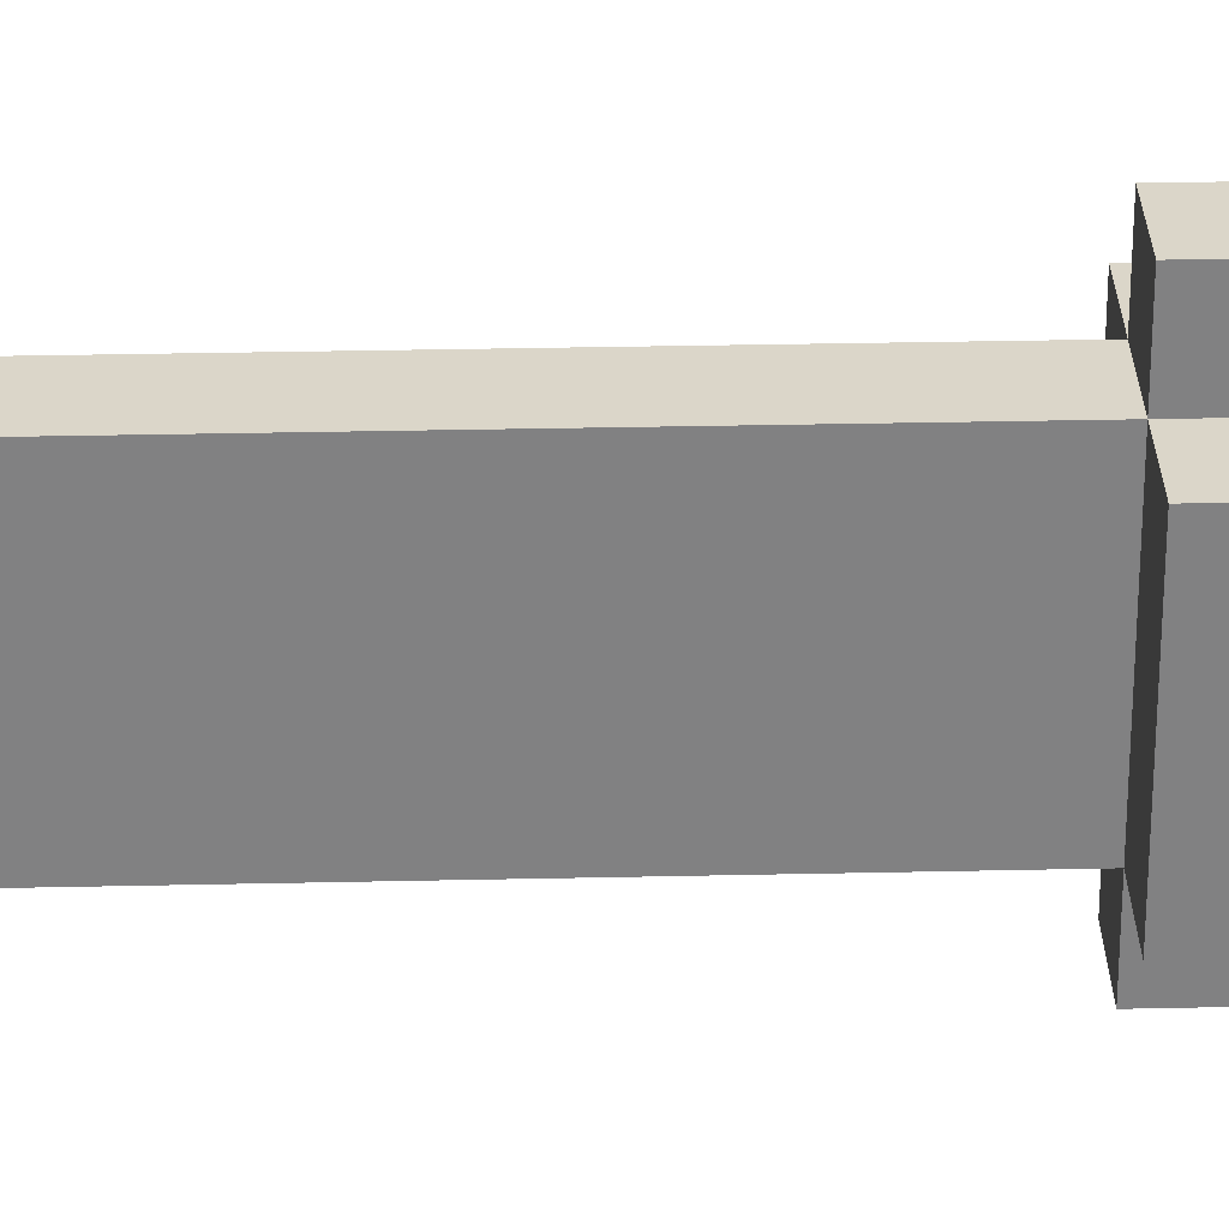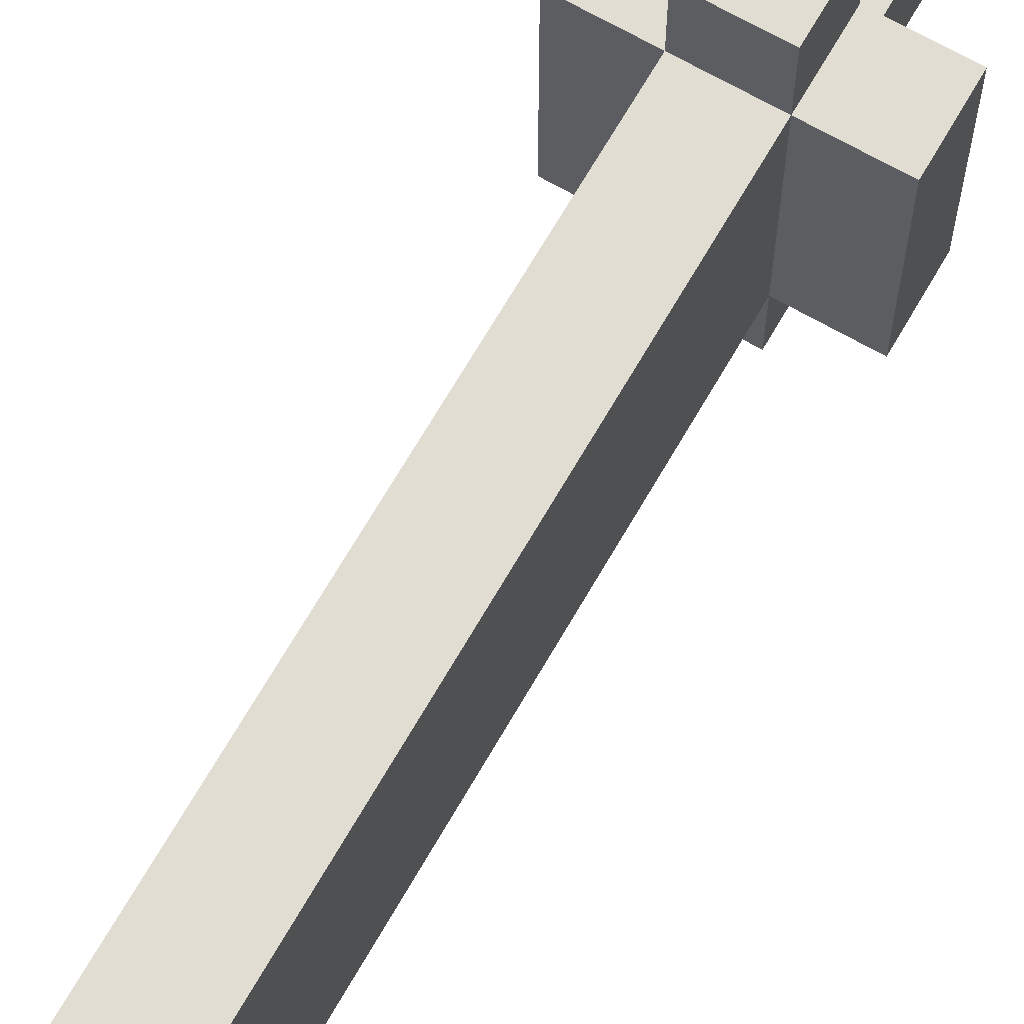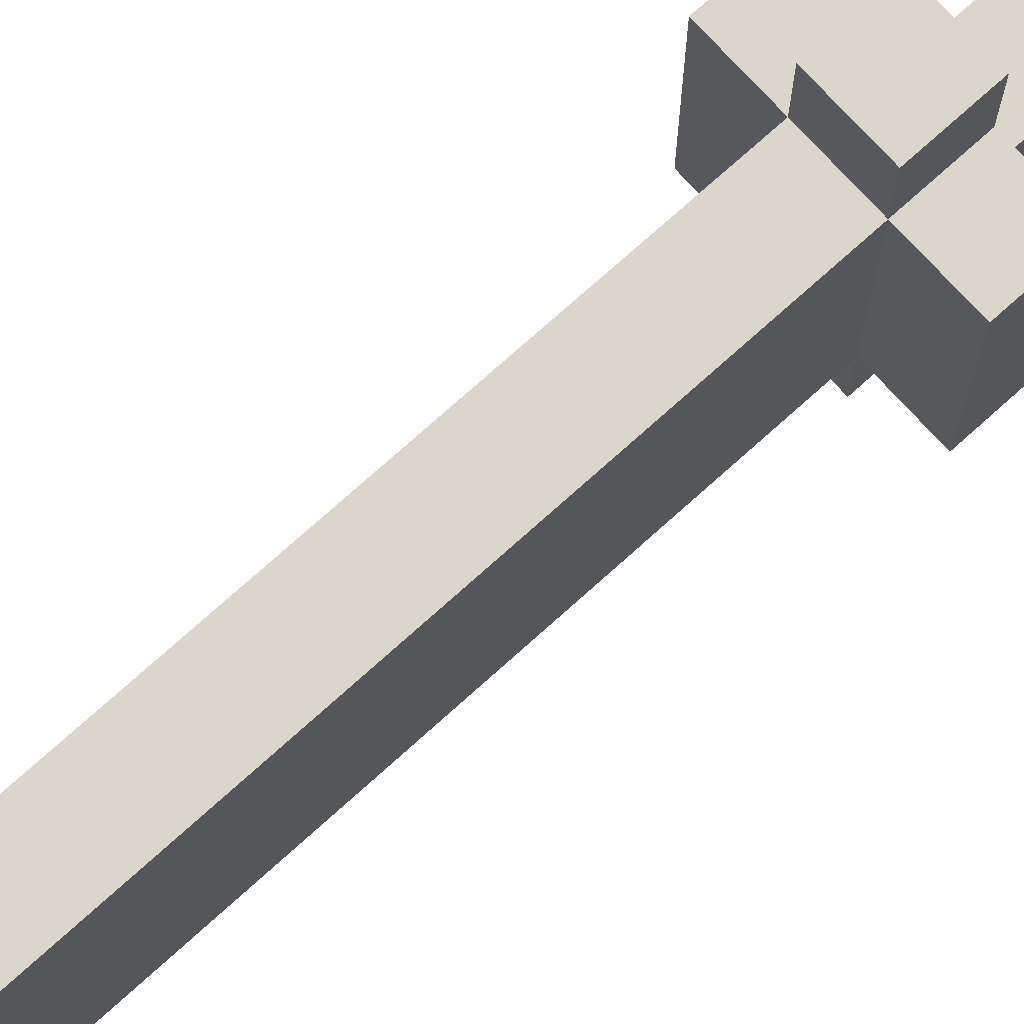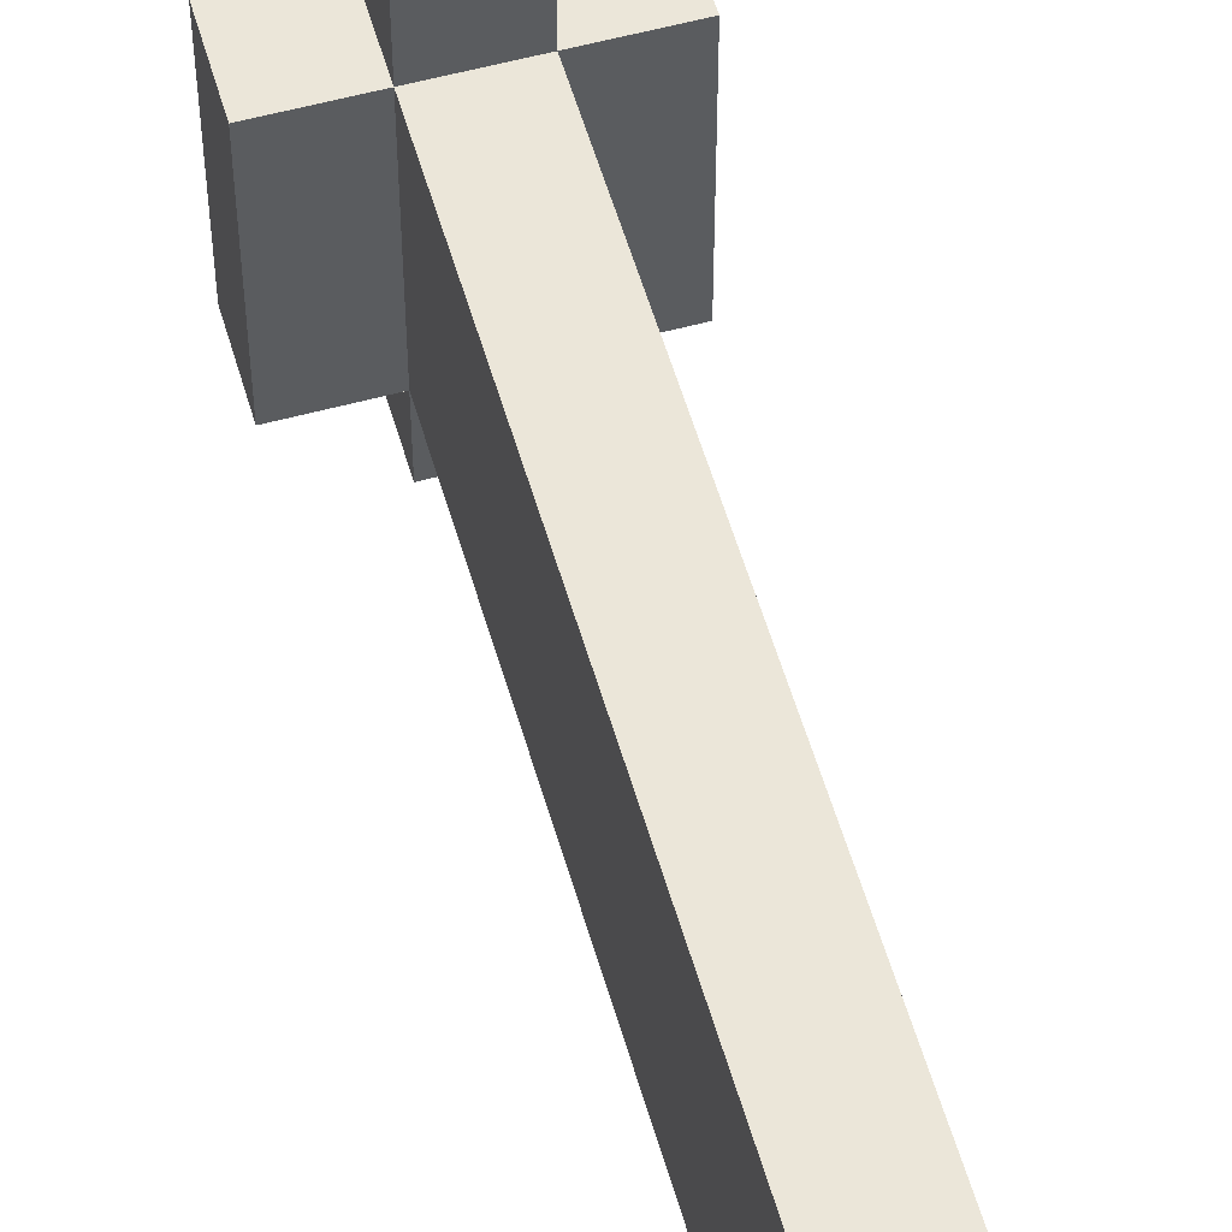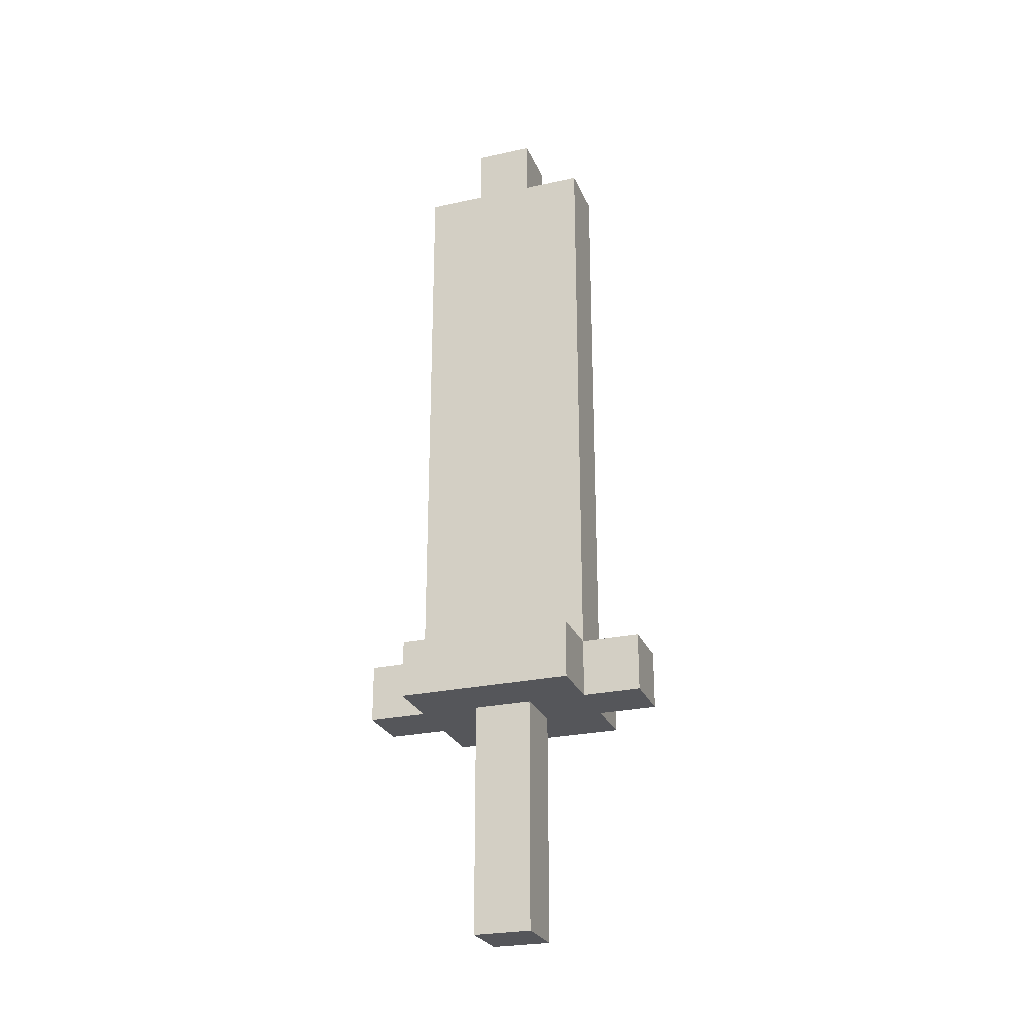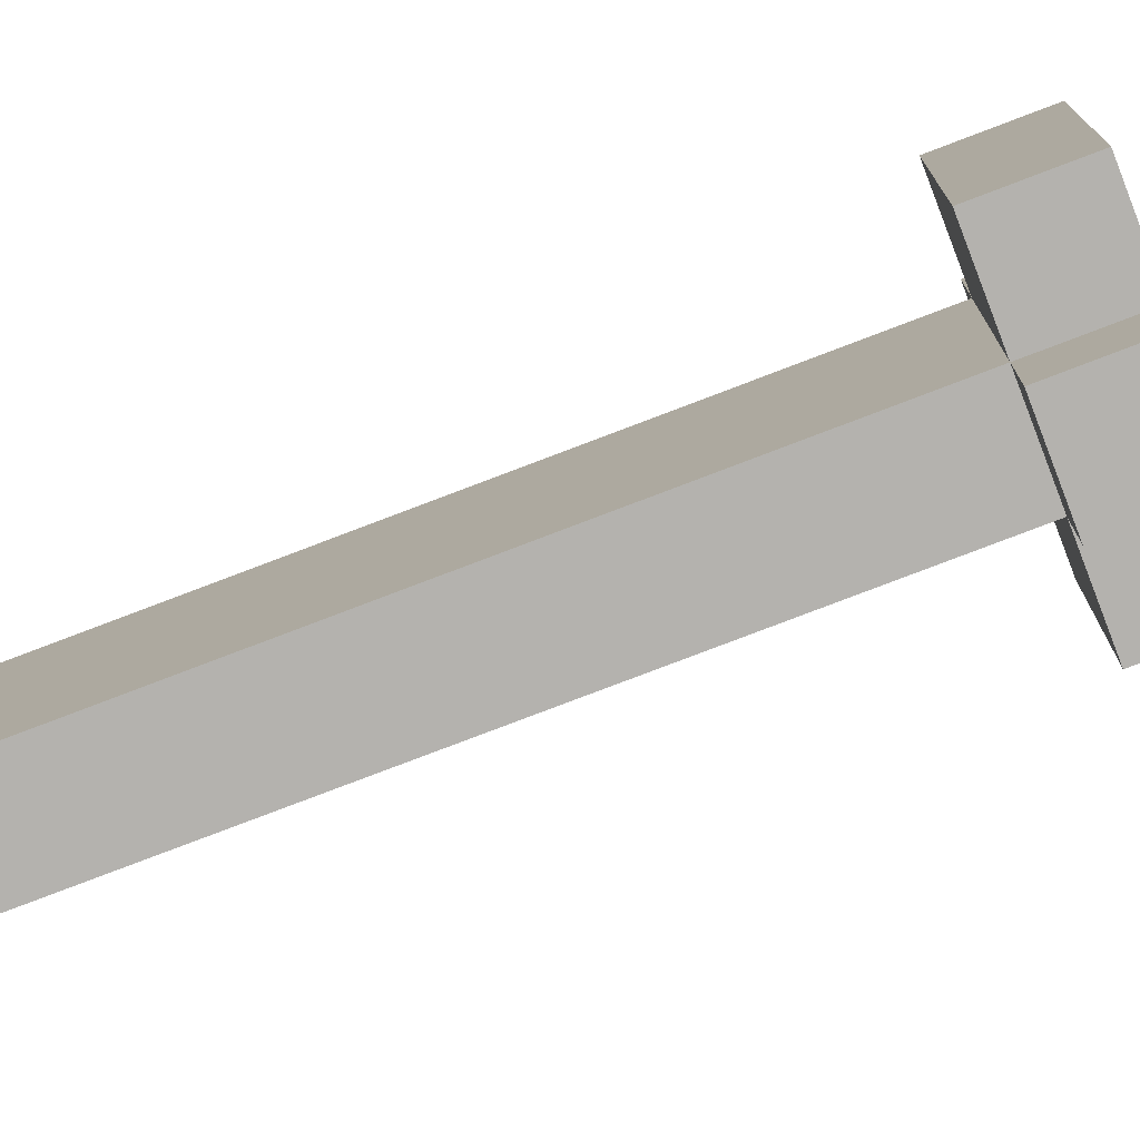
<metadata>
{"format":"obj","ext":"obj","renderer":"f3d","projection":"perspective","resolution":1024,"background":"white","views":[{"elev":29.7,"azim":88.1,"up":"+Y"},{"elev":68.1,"azim":29.9,"up":"+Y"},{"elev":73.8,"azim":47.9,"up":"+Y"},{"elev":55.8,"azim":-16.0,"up":"+Y"},{"elev":-25.9,"azim":109.3,"up":"+Z"},{"elev":-79.7,"azim":110.8,"up":"+Y"}]}
</metadata>
<code>
o Sword
v -0.15 -0.15 -0.3
v -0.15 -0.15 -0.4
v -0.15 0.15 -0.3
v -0.15 0.15 -0.4
v -0.05 -0.25 -0.3
v -0.05 -0.25 -0.4
v -0.05 -0.15 0.7
v -0.05 -0.15 0.2
v -0.05 -0.15 -0.3
v -0.05 -0.15 -0.4
v -0.05 -0.05 0.8
v -0.05 -0.05 0.7
v -0.05 -0.05 0.5
v -0.05 -0.05 0.2
v -0.05 -0.05 -0.3
v -0.05 -0.05 -0.4
v -0.05 -0.05 -0.8
v -0.05 0.05 0.8
v -0.05 0.05 0.7
v -0.05 0.05 0.5
v -0.05 0.05 0.3
v -0.05 0.05 0.2
v -0.05 0.05 -0.2
v -0.05 0.05 -0.3
v -0.05 0.05 -0.4
v -0.05 0.05 -0.8
v -0.05 0.15 0.7
v -0.05 0.15 0.3
v -0.05 0.15 0.2
v -0.05 0.15 -0.2
v -0.05 0.15 -0.3
v -0.05 0.15 -0.4
v -0.05 0.25 -0.3
v -0.05 0.25 -0.4
v 0.05 -0.25 -0.3
v 0.05 -0.25 -0.4
v 0.05 -0.15 0.7
v 0.05 -0.15 0.2
v 0.05 -0.15 -0.3
v 0.05 -0.15 -0.4
v 0.05 -0.05 0.8
v 0.05 -0.05 0.7
v 0.05 -0.05 0.5
v 0.05 -0.05 0.2
v 0.05 -0.05 -0.3
v 0.05 -0.05 -0.4
v 0.05 -0.05 -0.8
v 0.05 0.05 0.8
v 0.05 0.05 0.7
v 0.05 0.05 0.5
v 0.05 0.05 0.3
v 0.05 0.05 0.2
v 0.05 0.05 -0.2
v 0.05 0.05 -0.3
v 0.05 0.05 -0.4
v 0.05 0.05 -0.8
v 0.05 0.15 0.7
v 0.05 0.15 0.3
v 0.05 0.15 0.2
v 0.05 0.15 -0.2
v 0.05 0.15 -0.3
v 0.05 0.15 -0.4
v 0.05 0.25 -0.3
v 0.05 0.25 -0.4
v 0.15 -0.15 -0.3
v 0.15 -0.15 -0.4
v 0.15 0.15 -0.3
v 0.15 0.15 -0.4
v -0.05 -0.05 0.8
v -0.05 0.05 0.8
v 0.05 -0.05 0.8
v 0.05 0.05 0.8
v -0.05 -0.15 0.7
v -0.05 -0.05 0.7
v -0.05 0.05 0.7
v -0.05 0.15 0.7
v 0.05 -0.15 0.7
v 0.05 -0.05 0.7
v 0.05 0.05 0.7
v 0.05 0.15 0.7
v -0.15 -0.15 -0.3
v -0.15 0.15 -0.3
v -0.05 -0.25 -0.3
v -0.05 -0.15 -0.3
v -0.05 -0.05 -0.3
v -0.05 0.05 -0.3
v -0.05 0.15 -0.3
v -0.05 0.25 -0.3
v 0.05 -0.25 -0.3
v 0.05 -0.15 -0.3
v 0.05 -0.05 -0.3
v 0.05 0.05 -0.3
v 0.05 0.15 -0.3
v 0.05 0.25 -0.3
v 0.15 -0.15 -0.3
v 0.15 0.15 -0.3
v -0.15 -0.15 -0.4
v -0.15 0.15 -0.4
v -0.05 -0.25 -0.4
v -0.05 -0.15 -0.4
v -0.05 -0.05 -0.4
v -0.05 0.05 -0.4
v -0.05 0.15 -0.4
v -0.05 0.25 -0.4
v 0.05 -0.25 -0.4
v 0.05 -0.15 -0.4
v 0.05 -0.05 -0.4
v 0.05 0.05 -0.4
v 0.05 0.15 -0.4
v 0.05 0.25 -0.4
v 0.15 -0.15 -0.4
v 0.15 0.15 -0.4
v -0.05 -0.05 -0.8
v -0.05 0.05 -0.8
v 0.05 -0.05 -0.8
v 0.05 0.05 -0.8
v -0.05 -0.25 -0.3
v 0.05 -0.25 -0.3
v -0.05 -0.25 -0.4
v 0.05 -0.25 -0.4
v -0.05 -0.15 0.7
v 0.05 -0.15 0.7
v -0.05 -0.15 0.2
v 0.05 -0.15 0.2
v -0.15 -0.15 -0.3
v -0.05 -0.15 -0.3
v 0.05 -0.15 -0.3
v 0.15 -0.15 -0.3
v -0.15 -0.15 -0.4
v -0.05 -0.15 -0.4
v 0.05 -0.15 -0.4
v 0.15 -0.15 -0.4
v -0.05 -0.05 0.8
v 0.05 -0.05 0.8
v -0.05 -0.05 0.7
v 0.05 -0.05 0.7
v -0.05 -0.05 -0.4
v 0.05 -0.05 -0.4
v -0.05 -0.05 -0.8
v 0.05 -0.05 -0.8
v -0.05 0.05 0.8
v 0.05 0.05 0.8
v -0.05 0.05 0.7
v 0.05 0.05 0.7
v -0.05 0.05 -0.4
v 0.05 0.05 -0.4
v -0.05 0.05 -0.8
v 0.05 0.05 -0.8
v -0.05 0.15 0.7
v 0.05 0.15 0.7
v -0.05 0.15 0.3
v 0.05 0.15 0.3
v -0.05 0.15 0.2
v 0.05 0.15 0.2
v -0.05 0.15 -0.2
v 0.05 0.15 -0.2
v -0.15 0.15 -0.3
v -0.05 0.15 -0.3
v 0.05 0.15 -0.3
v 0.15 0.15 -0.3
v -0.15 0.15 -0.4
v -0.05 0.15 -0.4
v 0.05 0.15 -0.4
v 0.15 0.15 -0.4
v -0.05 0.25 -0.3
v 0.05 0.25 -0.3
v -0.05 0.25 -0.4
v 0.05 0.25 -0.4
f 3 2 1
f 4 2 3
f 9 6 5
f 10 6 9
f 12 8 7
f 13 8 12
f 14 9 8
f 14 8 13
f 15 9 14
f 18 12 11
f 19 13 12
f 19 12 18
f 20 15 14
f 20 13 19
f 20 14 13
f 21 15 20
f 22 15 21
f 23 15 22
f 24 15 23
f 25 17 16
f 26 17 25
f 27 20 19
f 27 21 20
f 28 22 21
f 28 21 27
f 29 23 22
f 29 22 28
f 30 24 23
f 30 23 29
f 31 24 30
f 33 32 31
f 34 32 33
f 35 36 39
f 39 36 40
f 37 38 42
f 42 38 43
f 38 39 44
f 43 38 44
f 44 39 45
f 41 42 48
f 42 43 49
f 48 42 49
f 44 45 50
f 49 43 50
f 43 44 50
f 50 45 51
f 51 45 52
f 52 45 53
f 53 45 54
f 46 47 55
f 55 47 56
f 49 50 57
f 50 51 57
f 51 52 58
f 57 51 58
f 52 53 59
f 58 52 59
f 53 54 60
f 59 53 60
f 60 54 61
f 61 62 63
f 63 62 64
f 65 66 67
f 67 66 68
f 71 70 69
f 72 70 71
f 77 74 73
f 78 74 77
f 79 76 75
f 80 76 79
f 84 82 81
f 85 82 84
f 86 82 85
f 87 82 86
f 89 84 83
f 90 84 89
f 93 88 87
f 94 88 93
f 95 92 91
f 95 93 92
f 95 91 90
f 96 93 95
f 97 98 100
f 100 98 101
f 101 98 102
f 102 98 103
f 99 100 105
f 100 101 105
f 105 101 106
f 106 101 107
f 103 104 108
f 102 103 108
f 108 104 109
f 109 104 110
f 106 107 111
f 108 109 111
f 107 108 111
f 111 109 112
f 113 114 115
f 115 114 116
f 119 118 117
f 120 118 119
f 123 122 121
f 124 122 123
f 126 124 123
f 127 124 126
f 129 126 125
f 130 126 129
f 131 128 127
f 132 128 131
f 135 134 133
f 136 134 135
f 139 138 137
f 140 138 139
f 141 142 143
f 143 142 144
f 145 146 147
f 147 146 148
f 149 150 151
f 151 150 152
f 151 152 153
f 153 152 154
f 153 154 155
f 155 154 156
f 155 156 158
f 158 156 159
f 157 158 161
f 161 158 162
f 159 160 163
f 163 160 164
f 165 166 167
f 167 166 168

</code>
